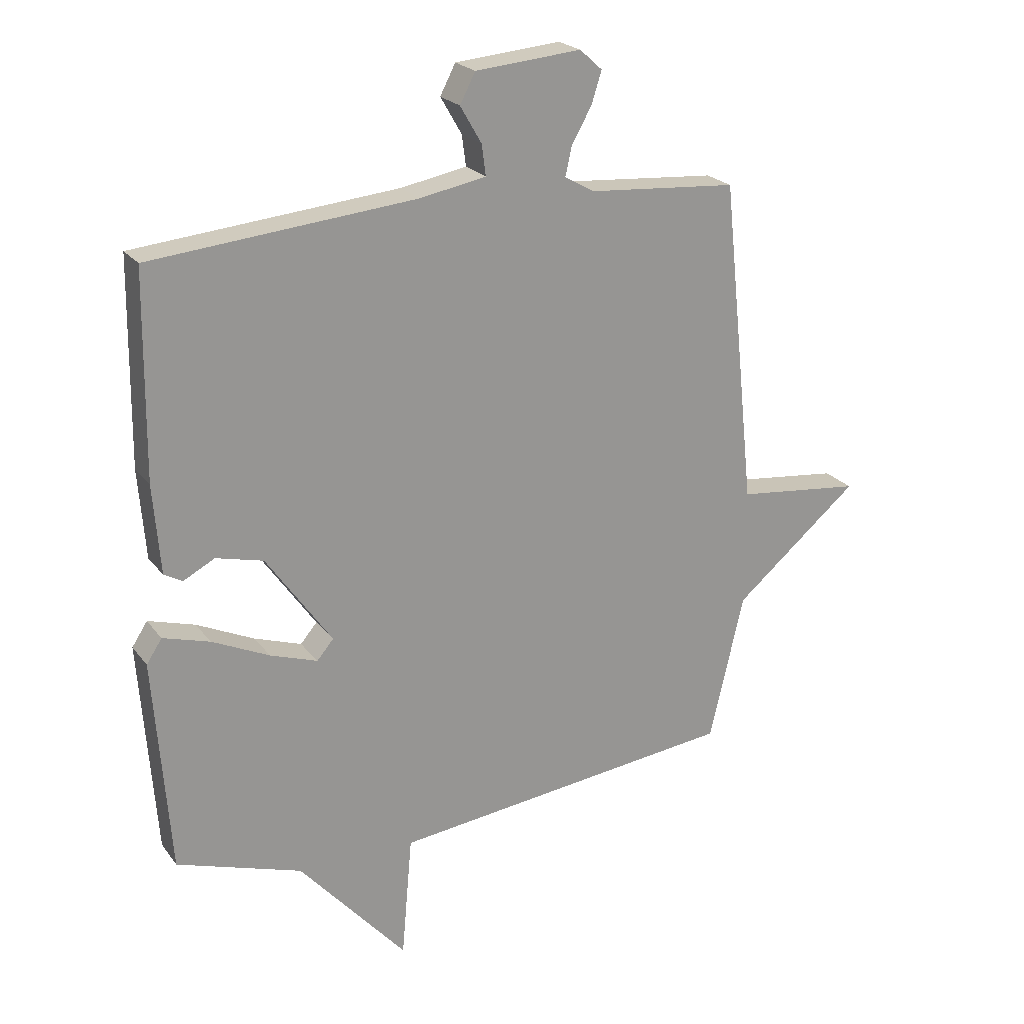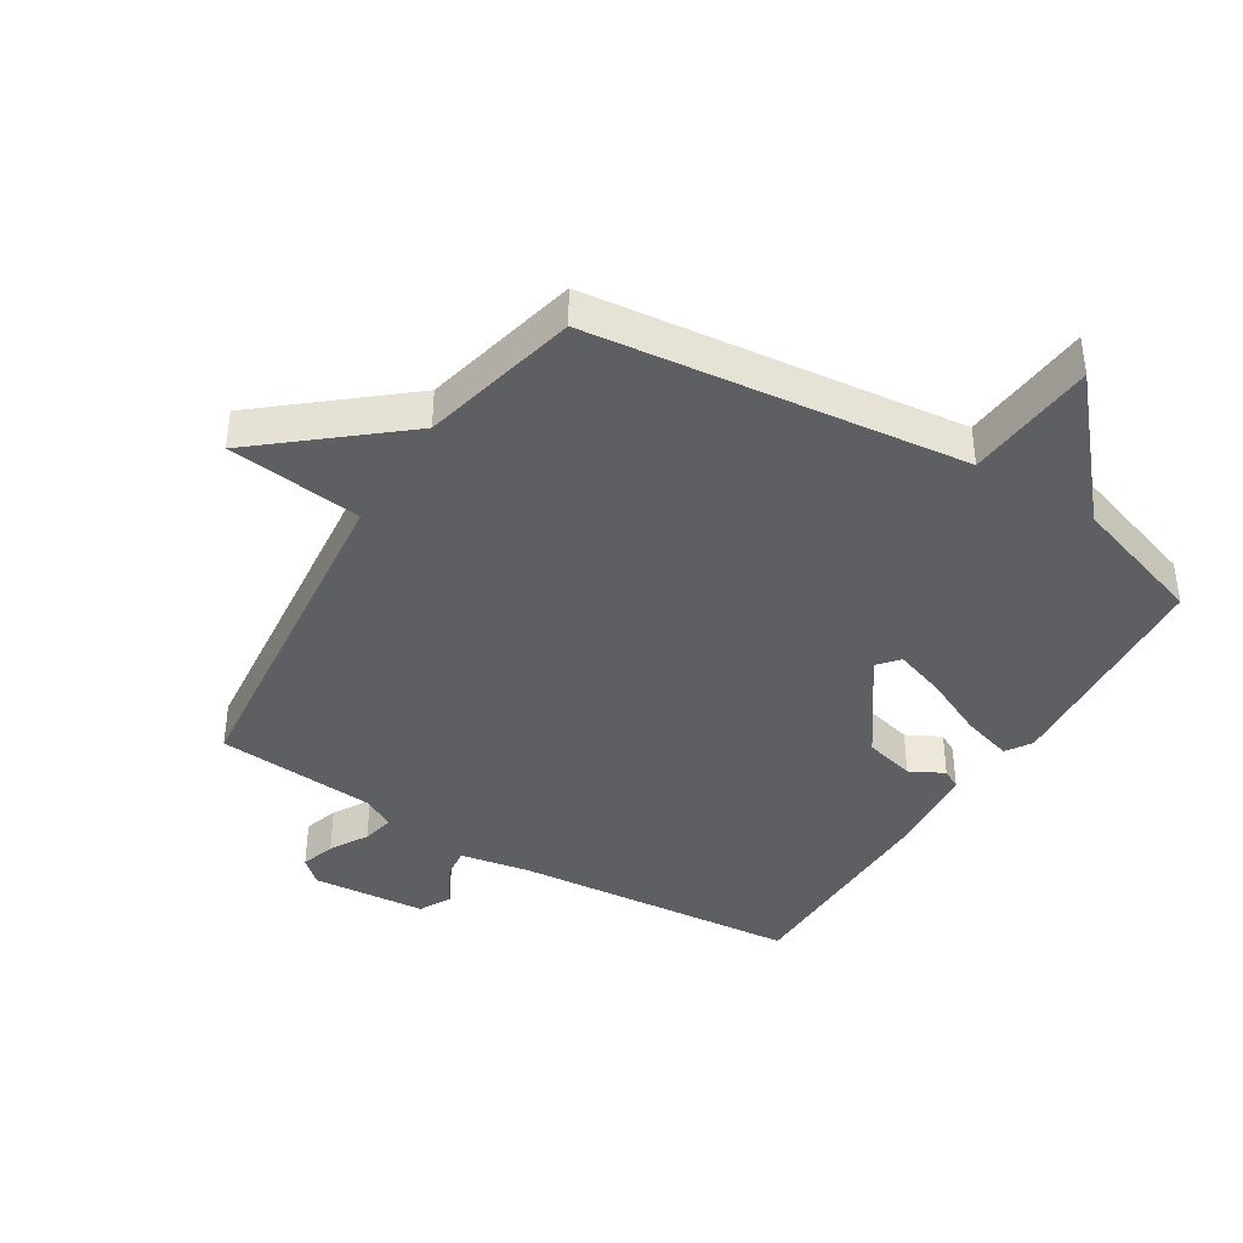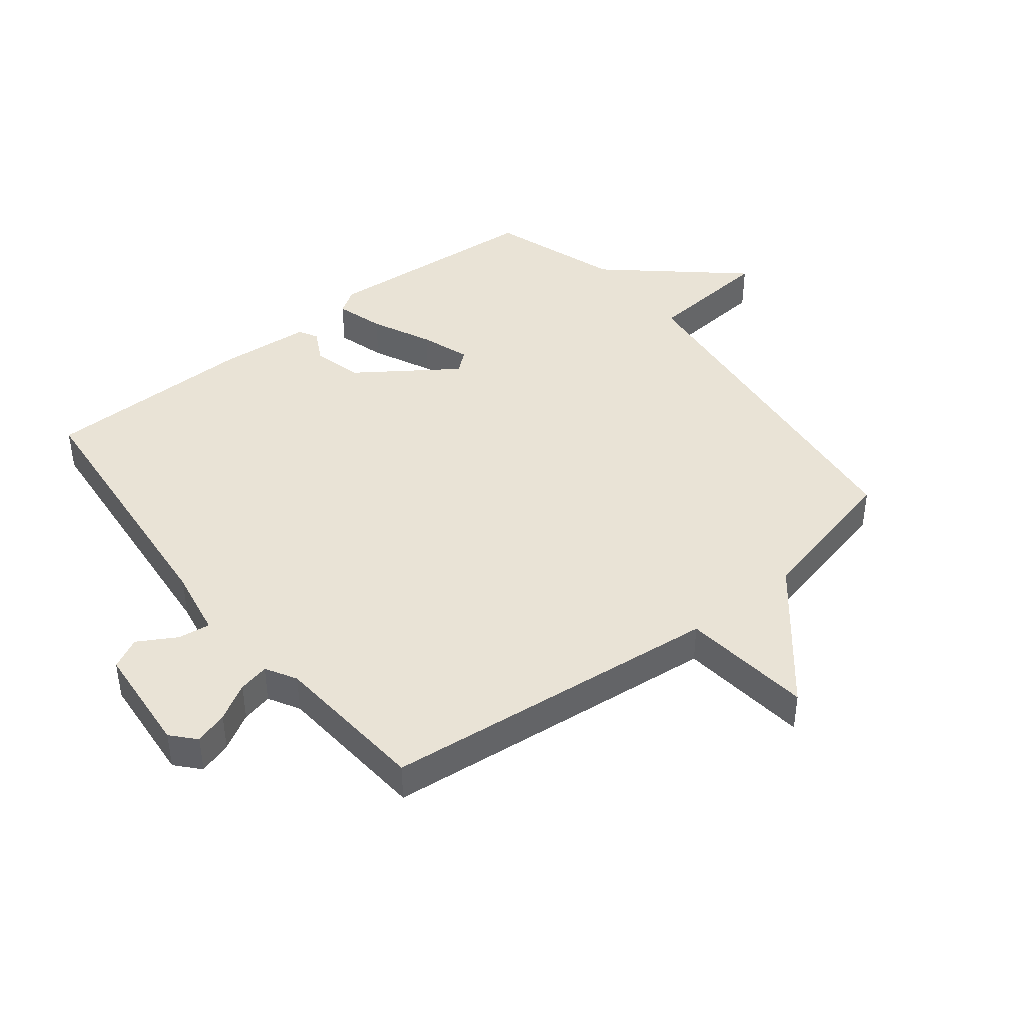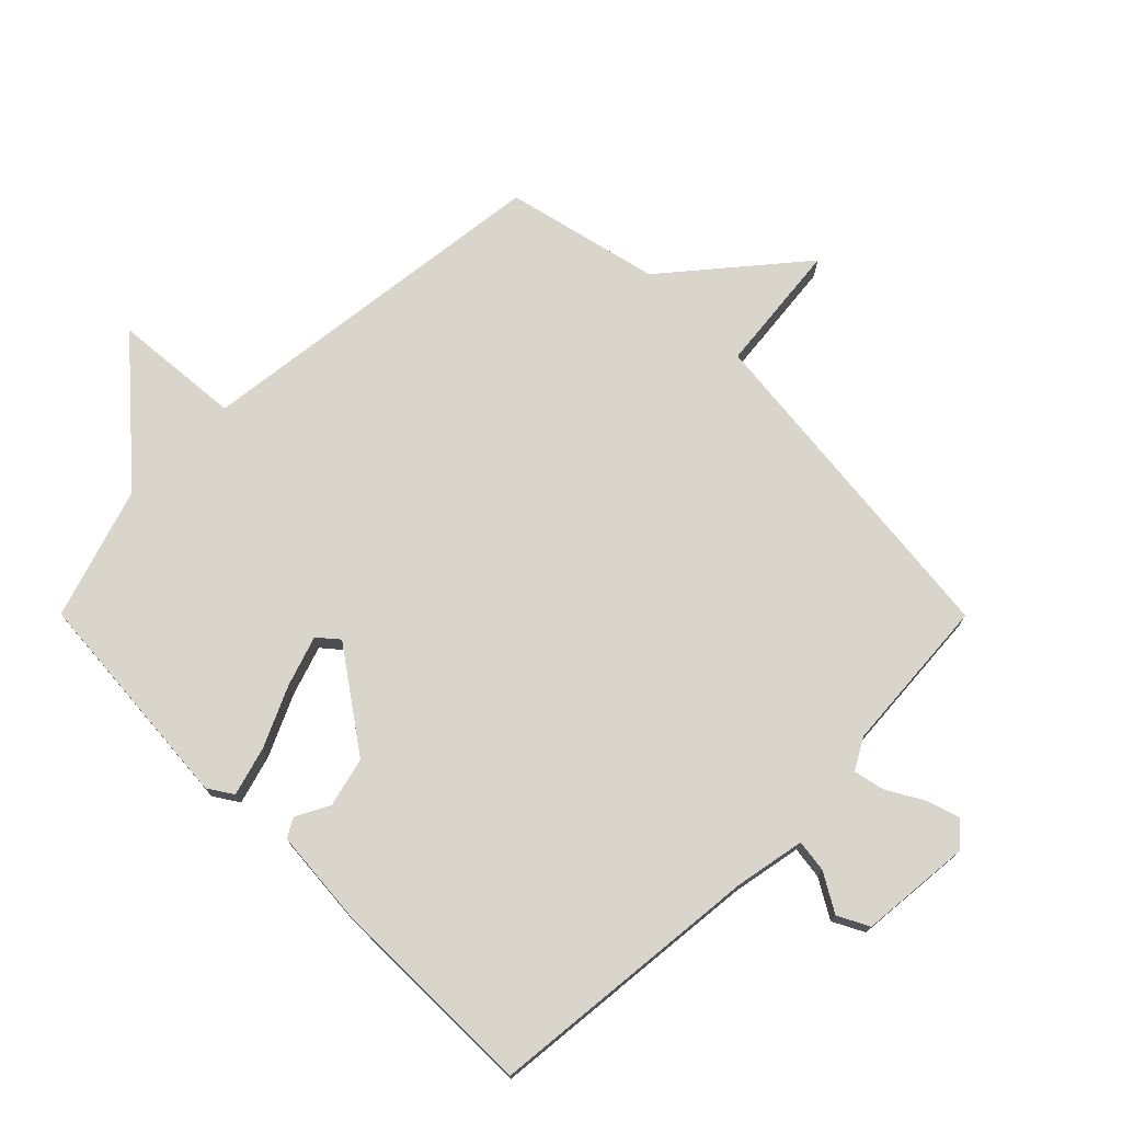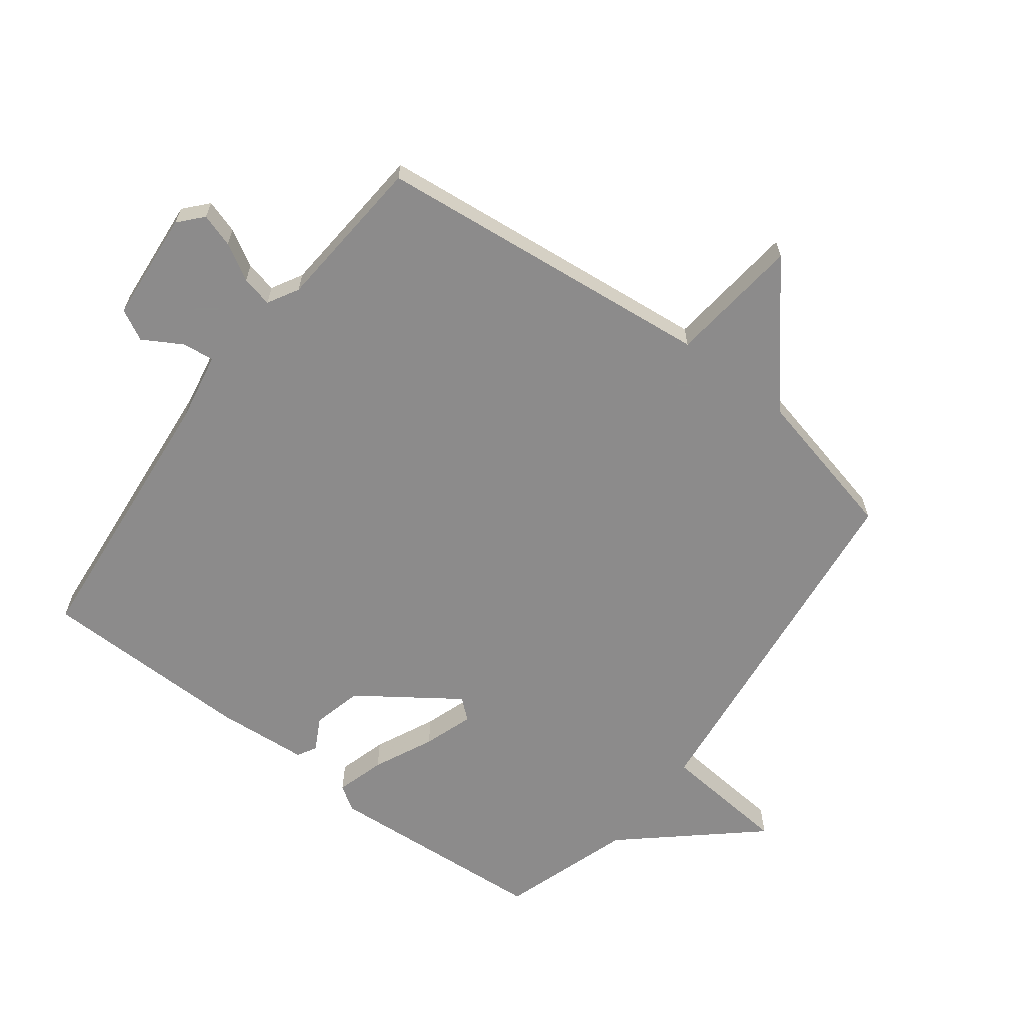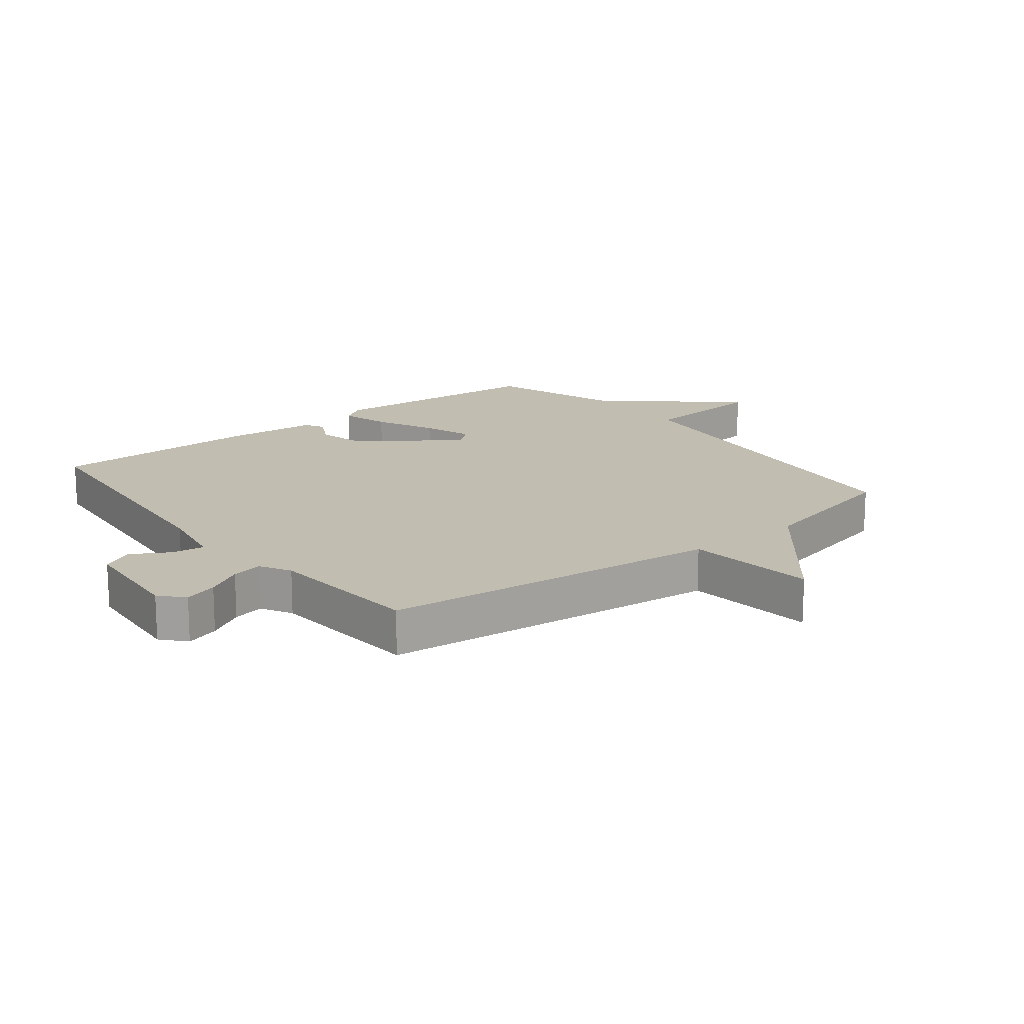
<metadata>
{"format":"obj","ext":"obj","renderer":"f3d","projection":"perspective","resolution":1024,"background":"white","views":[{"elev":22.3,"azim":-26.8,"up":"+Z"},{"elev":-40.5,"azim":148.2,"up":"+Y"},{"elev":42.3,"azim":51.5,"up":"+Y"},{"elev":74.4,"azim":-44.9,"up":"+Y"},{"elev":-64.0,"azim":52.8,"up":"+Y"},{"elev":16.8,"azim":51.7,"up":"+Y"}]}
</metadata>
<code>
v -0.5 0.07 -0.5
v -0.527 0.07 -0.138
v -0.501 0.07 -0.098
v -0.422 0.07 -0.121
v -0.325 0.07 -0.166
v -0.245 0.07 -0.193
v -0.217 0.07 -0.16
v -0.328 0.07 -0.002
v -0.408 0.07 0.018
v -0.461 0.07 -0.01
v -0.492 0.07 0.007
v -0.504 0.07 0.157
v -0.5 0.07 0.5
v -0.053 0.07 0.543
v 0.059 0.07 0.564
v 0.052 0.07 0.616
v 0.016 0.07 0.678
v 0.042 0.07 0.728
v 0.221 0.07 0.744
v 0.259 0.07 0.71
v 0.242 0.07 0.656
v 0.208 0.07 0.597
v 0.197 0.07 0.547
v 0.247 0.07 0.519
v 0.5 0.07 0.5
v 0.558 0.07 -0.051
v 0.77 0.07 -0.074
v 0.558 0.07 -0.251
v 0.5 0.07 -0.5
v -0.088 0.07 -0.569
v -0.106 0.07 -0.776
v -0.288 0.07 -0.569
v -0.5 0 -0.5
v -0.527 0 -0.138
v -0.501 0 -0.098
v -0.422 0 -0.121
v -0.325 0 -0.166
v -0.245 0 -0.193
v -0.217 0 -0.16
v -0.328 0 -0.002
v -0.408 0 0.018
v -0.461 0 -0.01
v -0.492 0 0.007
v -0.504 0 0.157
v -0.5 0 0.5
v -0.053 0 0.543
v 0.059 0 0.564
v 0.052 0 0.616
v 0.016 0 0.678
v 0.042 0 0.728
v 0.221 0 0.744
v 0.259 0 0.71
v 0.242 0 0.656
v 0.208 0 0.597
v 0.197 0 0.547
v 0.247 0 0.519
v 0.5 0 0.5
v 0.558 0 -0.051
v 0.77 0 -0.074
v 0.558 0 -0.251
v 0.5 0 -0.5
v -0.088 0 -0.569
v -0.106 0 -0.776
v -0.288 0 -0.569
f 30 31 32
f 30 32 1
f 29 30 1
f 28 29 1
f 26 27 28 1
f 24 25 26
f 23 24 26
f 20 21 22
f 19 20 22
f 18 19 22
f 17 18 22
f 16 17 22
f 15 16 22 23
f 14 15 23 26
f 12 13 14
f 11 12 14
f 10 11 14
f 9 10 14
f 8 9 14 26
f 3 4 5
f 2 3 5
f 1 2 5
f 1 5 6
f 26 1 6 7
f 7 8 26
f 64 63 62
f 33 64 62
f 33 62 61
f 33 61 60
f 33 60 59 58
f 58 57 56
f 58 56 55
f 54 53 52
f 54 52 51
f 54 51 50
f 54 50 49
f 54 49 48
f 55 54 48 47
f 58 55 47 46
f 46 45 44
f 46 44 43
f 46 43 42
f 46 42 41
f 58 46 41 40
f 37 36 35
f 37 35 34
f 37 34 33
f 38 37 33
f 39 38 33 58
f 58 40 39
f 1 33 34 2
f 2 34 35 3
f 3 35 36 4
f 4 36 37 5
f 5 37 38 6
f 6 38 39 7
f 7 39 40 8
f 8 40 41 9
f 9 41 42 10
f 10 42 43 11
f 11 43 44 12
f 12 44 45 13
f 13 45 46 14
f 14 46 47 15
f 15 47 48 16
f 16 48 49 17
f 17 49 50 18
f 18 50 51 19
f 19 51 52 20
f 20 52 53 21
f 21 53 54 22
f 22 54 55 23
f 23 55 56 24
f 24 56 57 25
f 25 57 58 26
f 26 58 59 27
f 27 59 60 28
f 28 60 61 29
f 29 61 62 30
f 30 62 63 31
f 31 63 64 32
f 32 64 33 1

</code>
